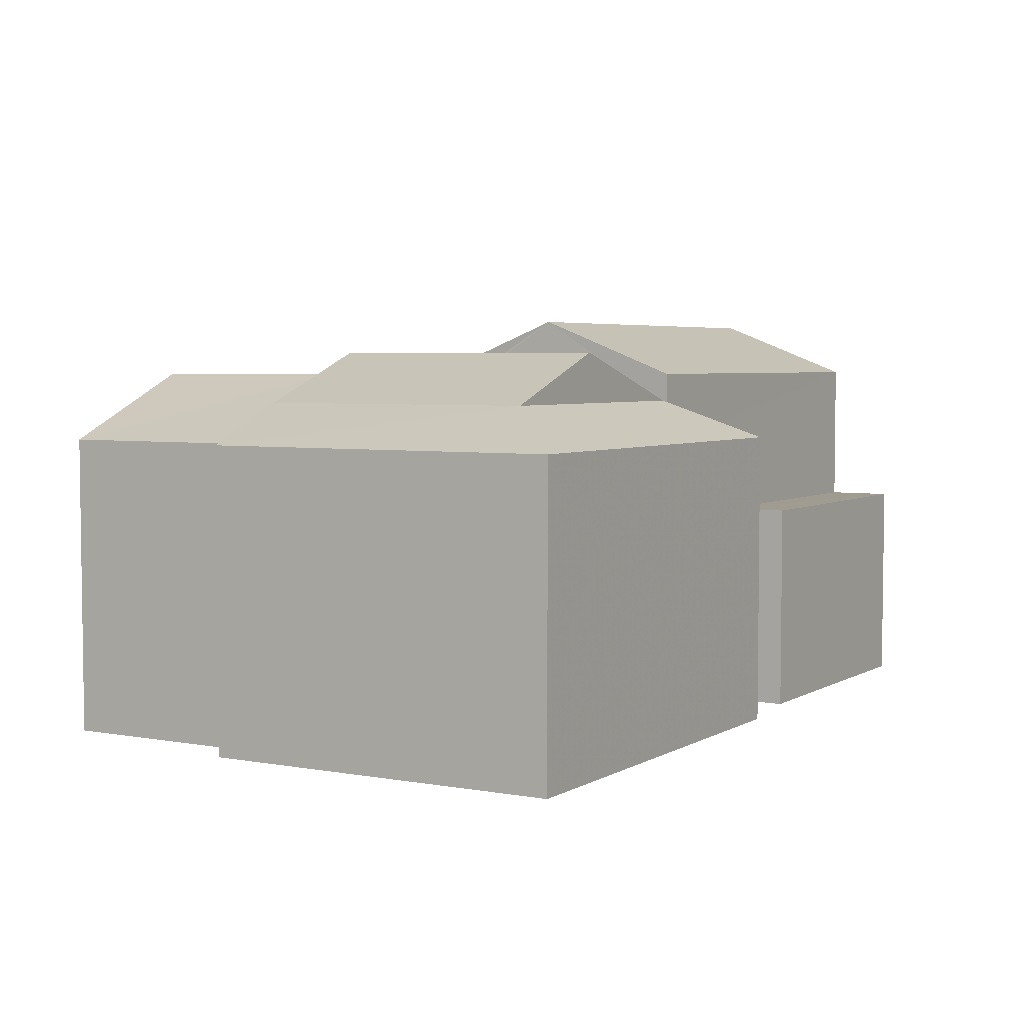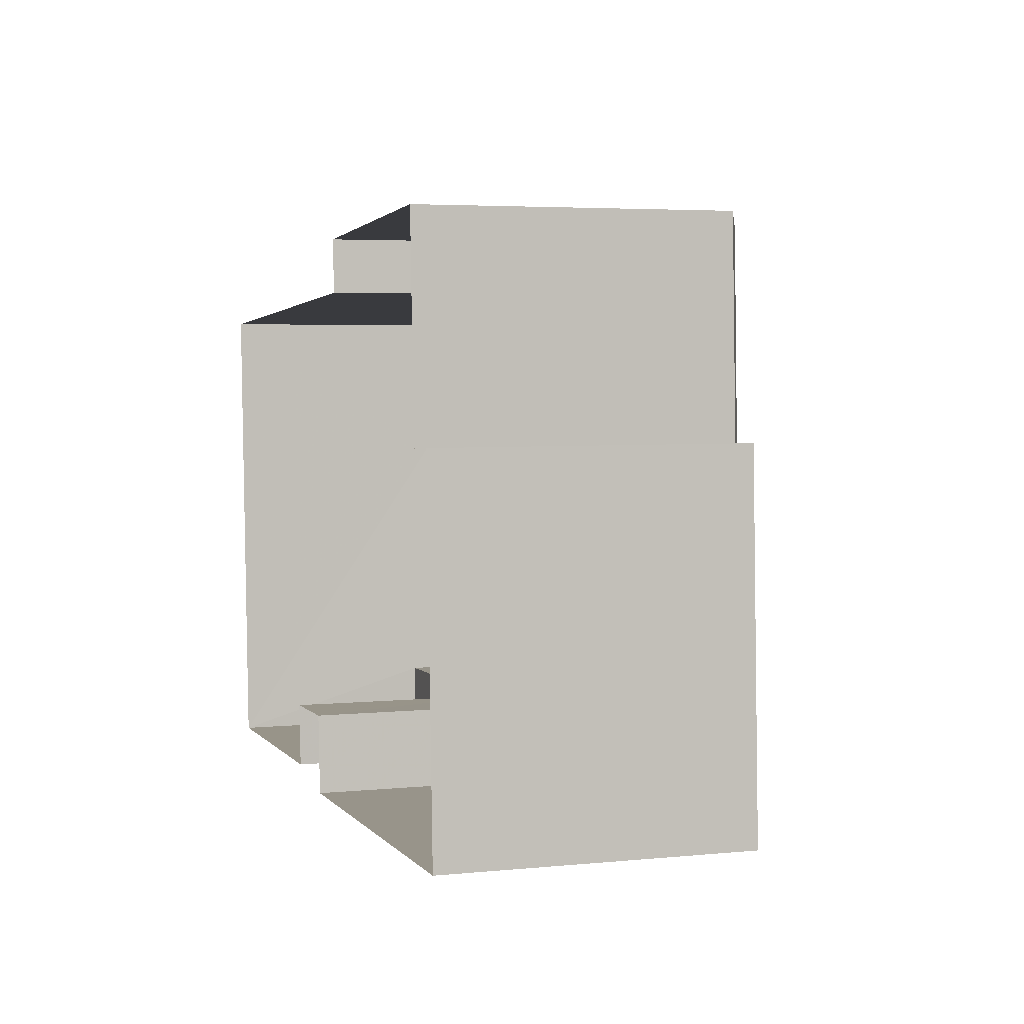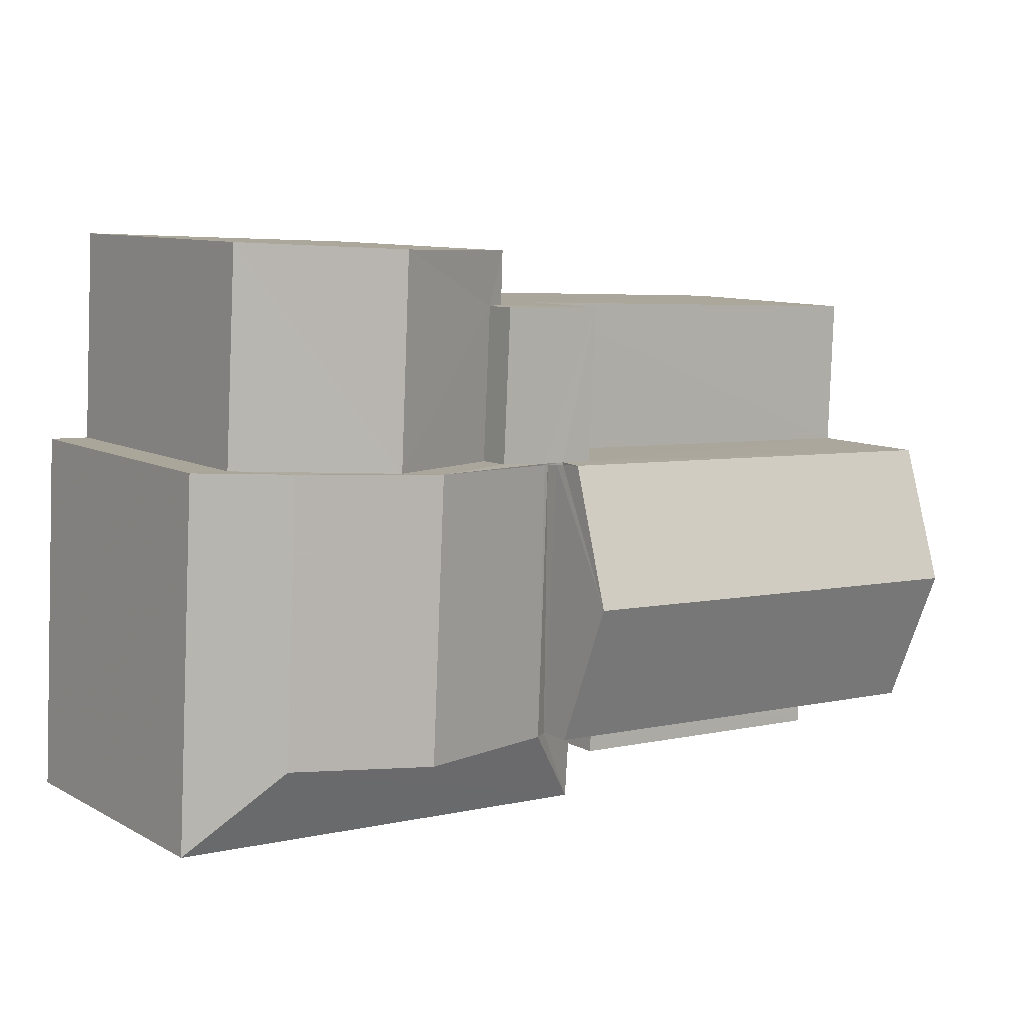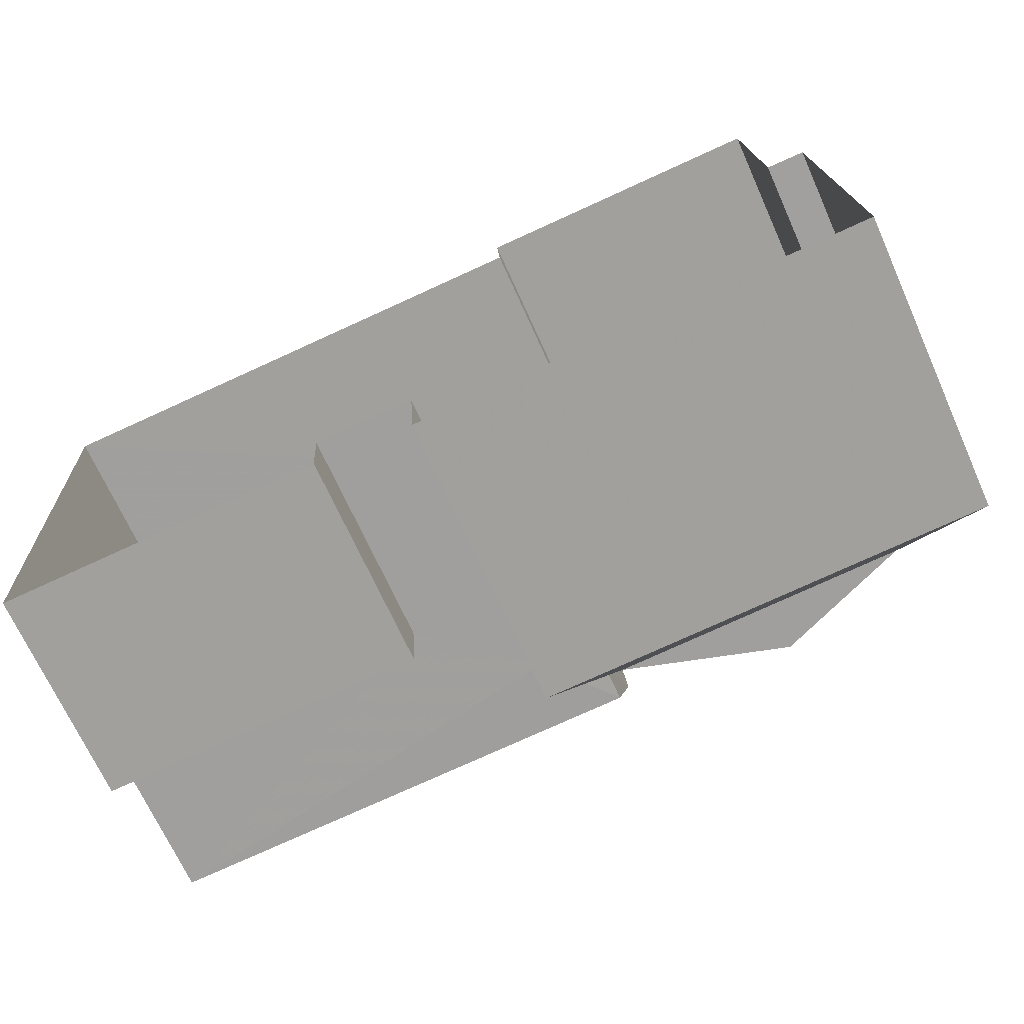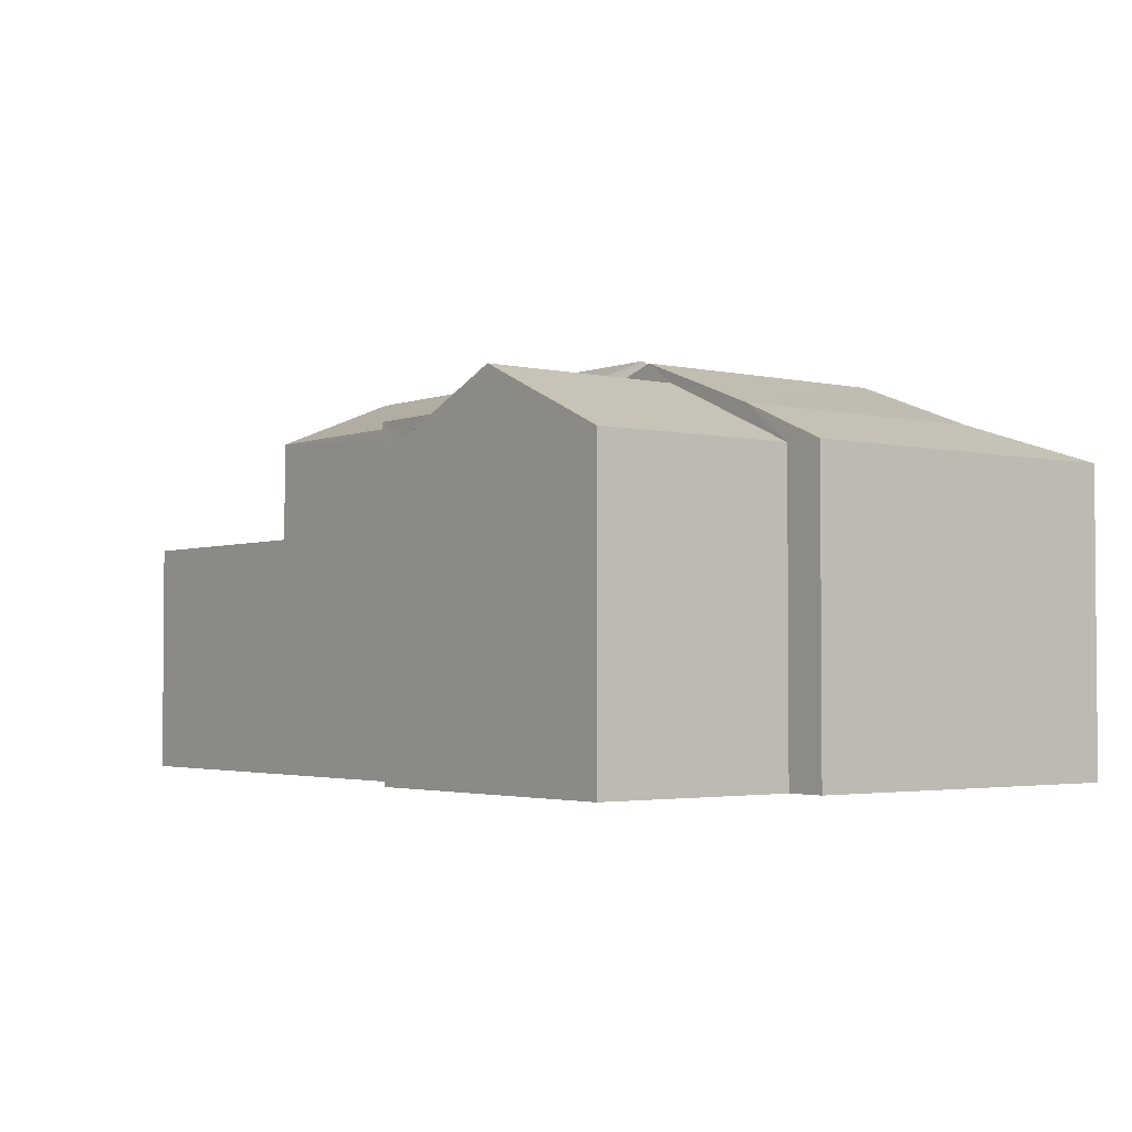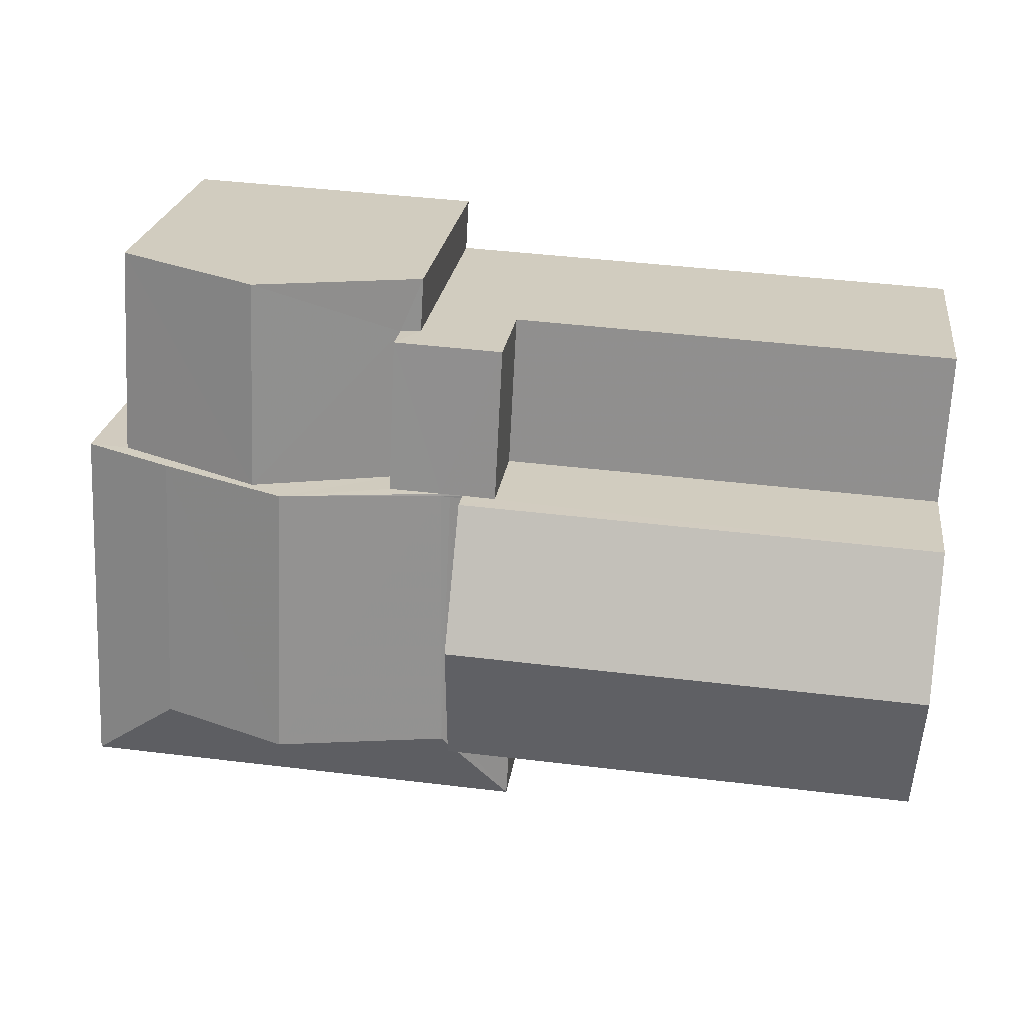
<metadata>
{"format":"obj","ext":"obj","renderer":"f3d","projection":"perspective","resolution":1024,"background":"white","views":[{"elev":4.3,"azim":-62.3,"up":"+Z"},{"elev":4.6,"azim":-107.4,"up":"+Y"},{"elev":9.6,"azim":-36.4,"up":"+Y"},{"elev":-70.1,"azim":-155.7,"up":"+Y"},{"elev":-2.8,"azim":-130.8,"up":"+Z"},{"elev":23.2,"azim":7.5,"up":"+Y"}]}
</metadata>
<code>
v -3.718e+05 -1.043e+05 30.58
v -3.718e+05 -1.043e+05 30.58
v -3.718e+05 -1.043e+05 30.58
v -3.718e+05 -1.043e+05 30.58
v -3.718e+05 -1.043e+05 30.58
v -3.718e+05 -1.043e+05 30.58
v -3.718e+05 -1.043e+05 30.58
v -3.718e+05 -1.043e+05 30.58
v -3.718e+05 -1.043e+05 30.58
v -3.718e+05 -1.043e+05 30.58
v -3.718e+05 -1.043e+05 30.58
v -3.718e+05 -1.043e+05 30.58
v -3.718e+05 -1.043e+05 37.78
v -3.718e+05 -1.043e+05 37.78
v -3.718e+05 -1.043e+05 36.47
v -3.718e+05 -1.043e+05 36.47
v -3.718e+05 -1.043e+05 38.87
v -3.718e+05 -1.043e+05 37.78
v -3.718e+05 -1.043e+05 38.87
v -3.718e+05 -1.043e+05 37.78
v -3.718e+05 -1.043e+05 37.78
v -3.718e+05 -1.043e+05 37.78
v -3.718e+05 -1.043e+05 37.1
v -3.718e+05 -1.043e+05 37.24
v -3.718e+05 -1.043e+05 37.1
v -3.718e+05 -1.043e+05 37.24
v -3.718e+05 -1.043e+05 36.47
v -3.718e+05 -1.043e+05 36.47
v -3.718e+05 -1.043e+05 37.24
v -3.718e+05 -1.043e+05 36.47
v -3.718e+05 -1.043e+05 36.47
v -3.718e+05 -1.043e+05 37.24
v -3.718e+05 -1.043e+05 35.25
v -3.718e+05 -1.043e+05 35.25
v -3.718e+05 -1.043e+05 35.25
v -3.718e+05 -1.043e+05 35.25
v -3.718e+05 -1.043e+05 34.81
v -3.718e+05 -1.043e+05 34.81
v -3.718e+05 -1.043e+05 34.81
v -3.718e+05 -1.043e+05 34.81
v -3.718e+05 -1.043e+05 36.64
v -3.718e+05 -1.043e+05 36.47
v -3.718e+05 -1.043e+05 36.64
v -3.718e+05 -1.043e+05 36.47
v -3.718e+05 -1.043e+05 37.29
v -3.718e+05 -1.043e+05 37.29
v -3.718e+05 -1.043e+05 37.29
v -3.718e+05 -1.043e+05 37.29
v -3.718e+05 -1.043e+05 37.29
v -3.718e+05 -1.043e+05 37.29
v -3.718e+05 -1.043e+05 37.29
v -3.718e+05 -1.043e+05 37.29
v -3.718e+05 -1.043e+05 38.2
v -3.718e+05 -1.043e+05 38.2
f 1 2 3
f 4 3 5
f 6 2 7
f 6 7 8
f 9 10 11
f 12 10 9
f 12 9 6
f 9 5 6
f 3 2 5
f 5 2 6
f 13 14 15
f 16 13 15
f 17 18 19
f 17 20 18
f 19 21 17
f 19 22 21
f 23 24 25
f 24 26 25
f 25 27 28
f 25 26 27
f 29 27 26
f 29 30 27
f 29 31 30
f 29 32 31
f 33 34 35
f 33 36 34
f 37 38 39
f 40 37 39
f 13 41 14
f 14 41 42
f 13 43 41
f 42 41 44
f 45 46 47
f 47 48 45
f 48 49 50
f 51 49 48
f 52 51 47
f 47 51 48
f 26 24 45
f 26 45 53
f 45 54 53
f 45 48 54
f 53 32 29
f 53 54 32
f 2 15 7
f 2 16 15
f 22 19 34
f 19 18 40
f 35 34 12
f 12 34 10
f 10 40 39
f 34 19 40
f 10 34 40
f 46 23 17
f 21 47 46
f 23 25 17
f 21 46 17
f 25 20 17
f 42 6 8
f 42 44 6
f 53 29 26
f 52 22 34
f 34 36 52
f 21 22 52
f 47 21 52
f 39 11 10
f 39 38 11
f 54 48 50
f 2 1 31
f 2 31 16
f 54 50 43
f 54 13 32
f 54 43 13
f 13 16 32
f 16 31 32
f 28 5 37
f 25 28 20
f 5 9 37
f 20 28 18
f 18 37 40
f 28 37 18
f 5 27 4
f 5 28 27
f 35 12 33
f 12 6 33
f 33 44 51
f 51 44 49
f 49 44 41
f 33 6 44
f 43 50 49
f 41 43 49
f 9 11 38
f 37 9 38
f 30 3 4
f 27 30 4
f 42 8 15
f 42 15 14
f 8 7 15
f 30 1 3
f 30 31 1
f 46 24 23
f 46 45 24
f 33 51 52
f 36 33 52

</code>
